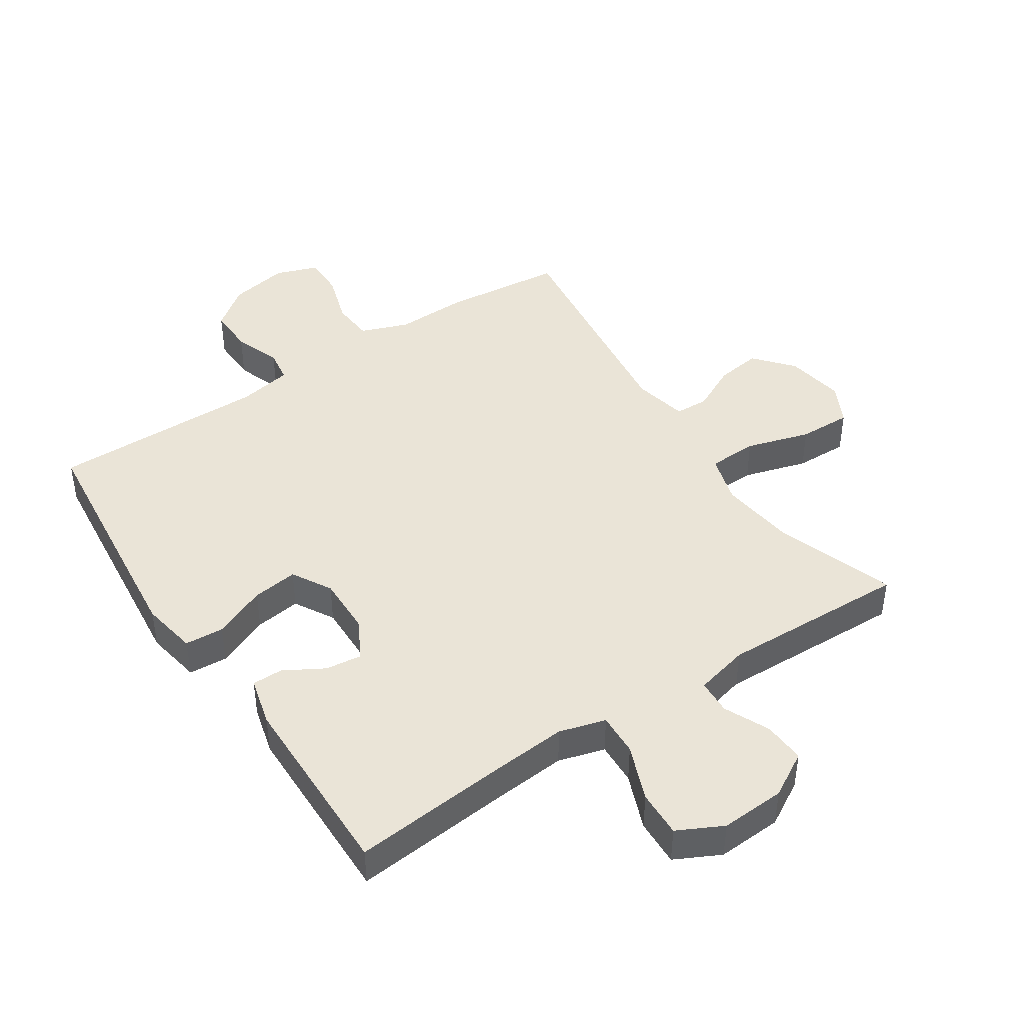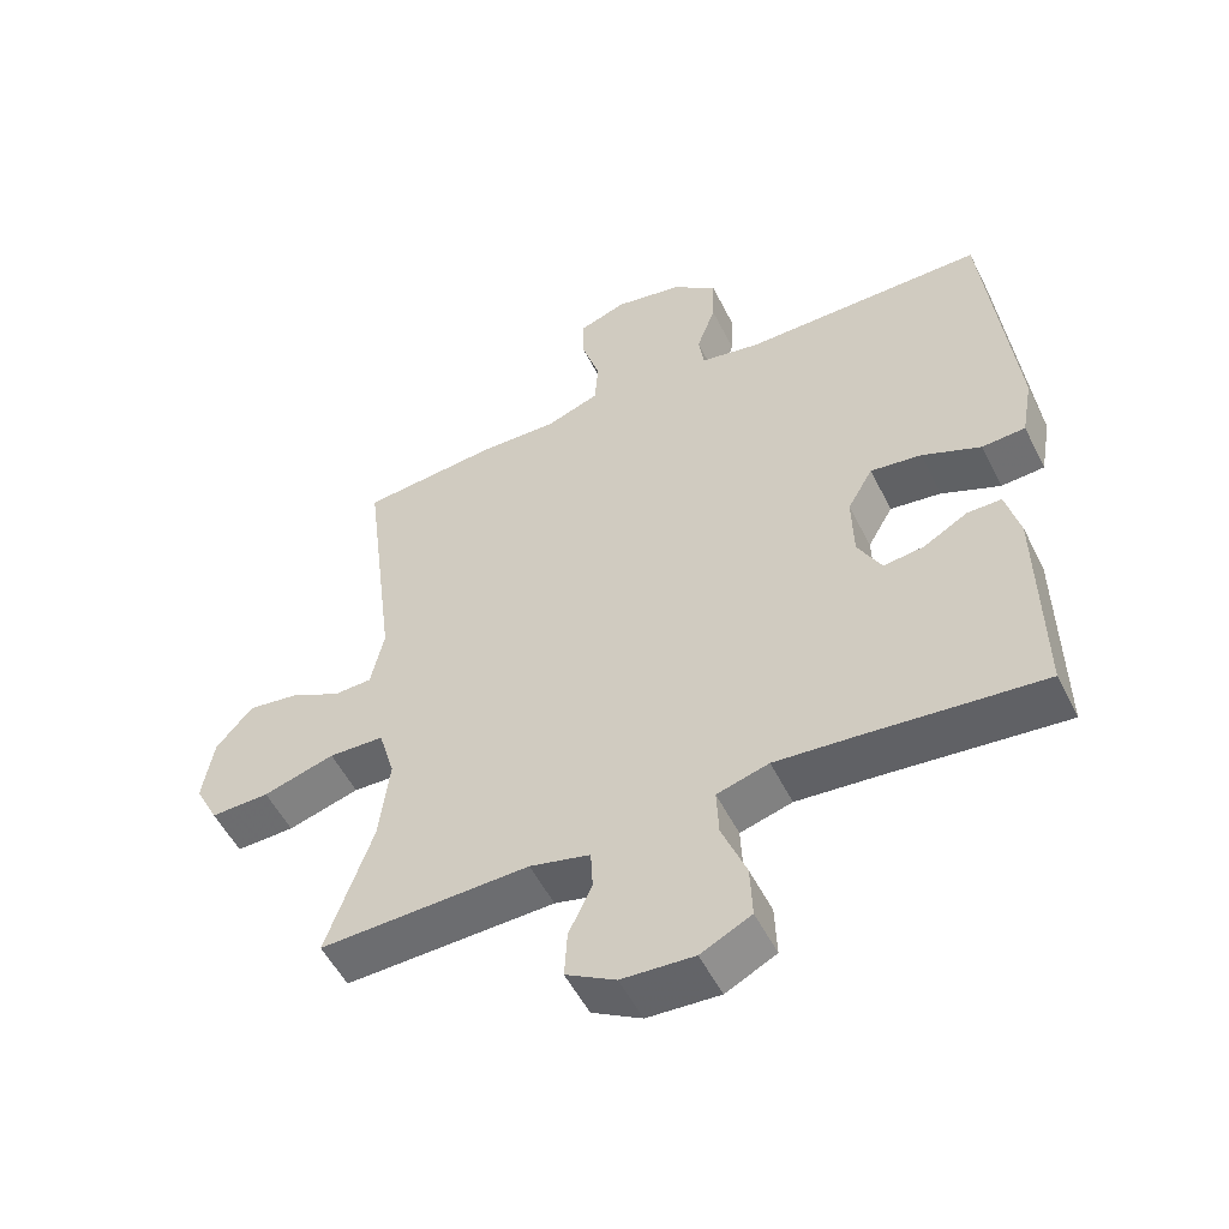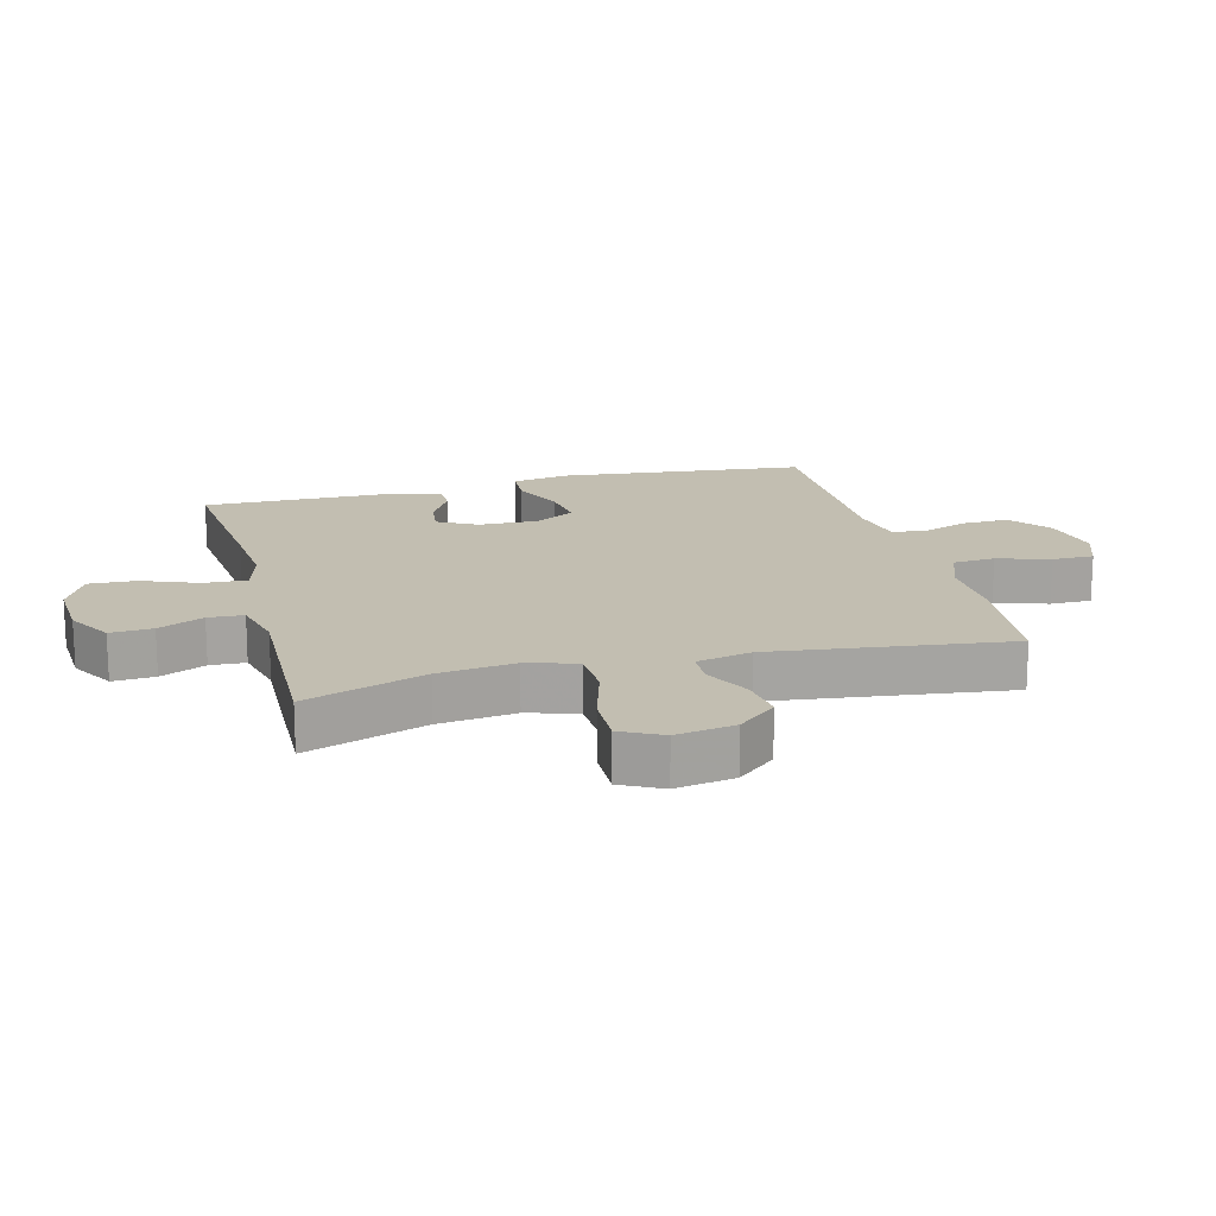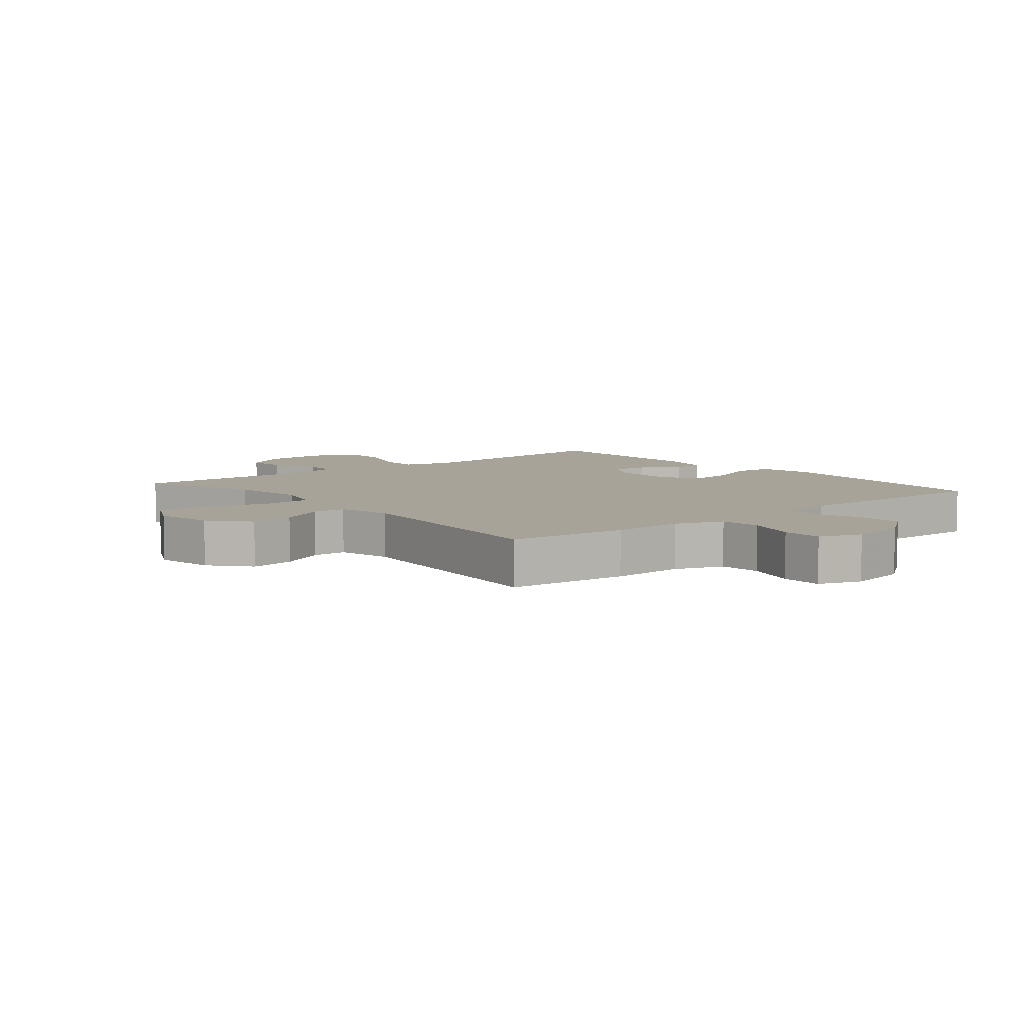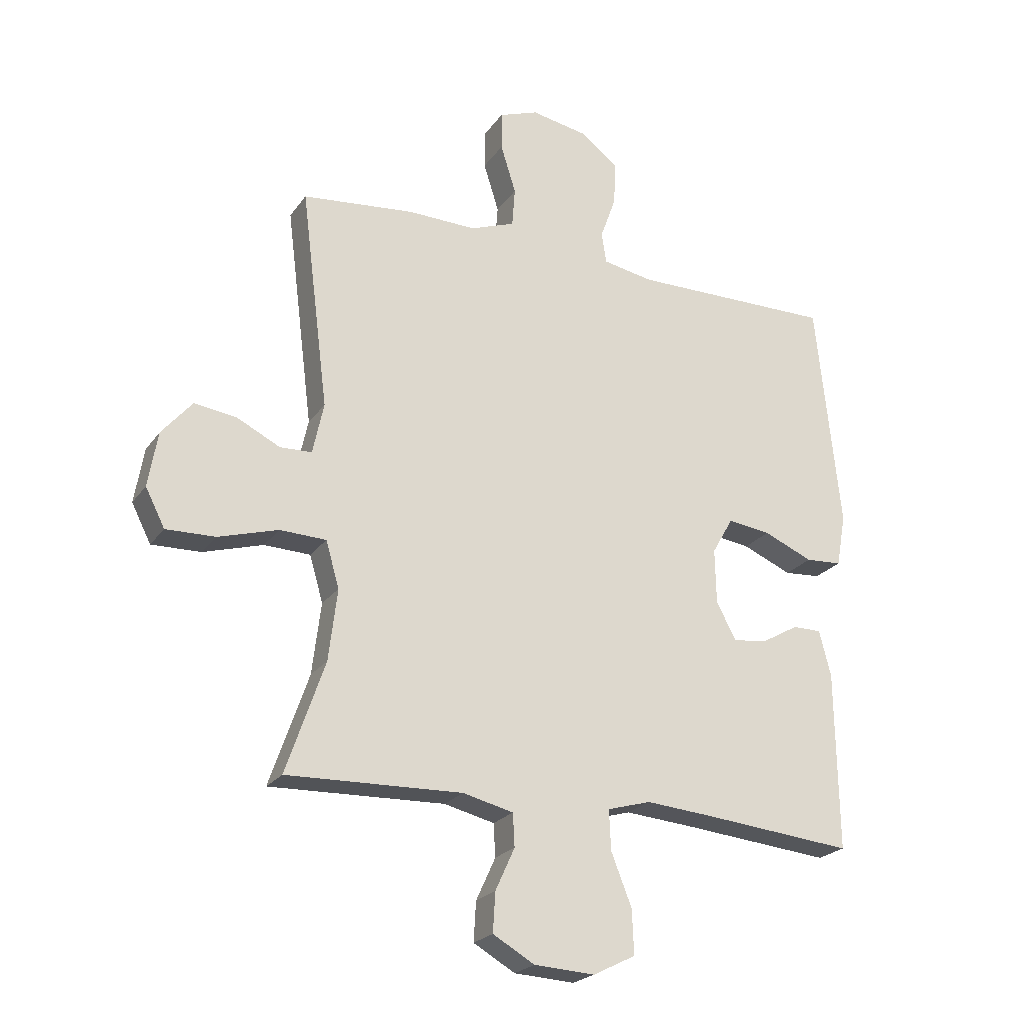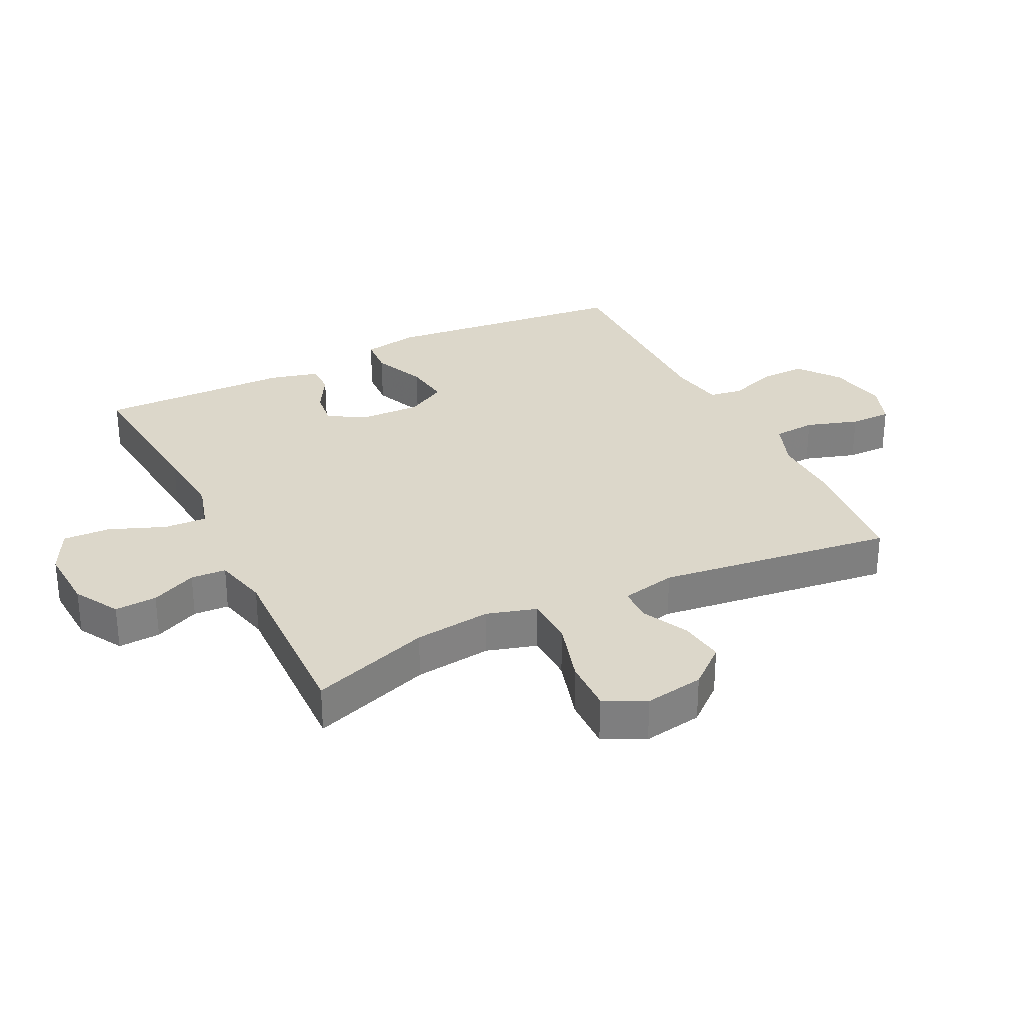
<metadata>
{"format":"obj","ext":"obj","renderer":"f3d","projection":"perspective","resolution":1024,"background":"white","views":[{"elev":43.8,"azim":146.6,"up":"+Y"},{"elev":-53.1,"azim":26.2,"up":"+Z"},{"elev":17.1,"azim":-104.6,"up":"+Y"},{"elev":6.8,"azim":-39.8,"up":"+Y"},{"elev":-22.8,"azim":-25.9,"up":"+Z"},{"elev":30.4,"azim":-116.2,"up":"+Y"}]}
</metadata>
<code>
v -0.5 0.07 0.5
v -0.308 0.07 0.519
v -0.192 0.07 0.516
v -0.116 0.07 0.544
v -0.111 0.07 0.611
v -0.137 0.07 0.694
v -0.137 0.07 0.76
v -0.07 0.07 0.784
v 0.025 0.07 0.766
v 0.09 0.07 0.716
v 0.088 0.07 0.642
v 0.061 0.07 0.567
v 0.069 0.07 0.514
v 0.155 0.07 0.498
v 0.5 0.07 0.5
v 0.541 0.07 0.107
v 0.525 0.07 0.018
v 0.463 0.07 0.014
v 0.379 0.07 0.05
v 0.306 0.07 0.06
v 0.27 0.07 -0.003
v 0.272 0.07 -0.097
v 0.306 0.07 -0.16
v 0.364 0.07 -0.153
v 0.427 0.07 -0.117
v 0.476 0.07 -0.117
v 0.496 0.07 -0.195
v 0.5 0.07 -0.5
v 0.247 0.07 -0.475
v 0.13 0.07 -0.465
v 0.056 0.07 -0.486
v 0.059 0.07 -0.554
v 0.094 0.07 -0.643
v 0.097 0.07 -0.718
v 0.025 0.07 -0.754
v -0.078 0.07 -0.748
v -0.149 0.07 -0.707
v -0.145 0.07 -0.64
v -0.112 0.07 -0.568
v -0.115 0.07 -0.512
v -0.201 0.07 -0.491
v -0.5 0.07 -0.5
v -0.434 0.07 -0.31
v -0.419 0.07 -0.188
v -0.442 0.07 -0.109
v -0.521 0.07 -0.106
v -0.623 0.07 -0.136
v -0.707 0.07 -0.138
v -0.74 0.07 -0.073
v -0.724 0.07 0.021
v -0.672 0.07 0.082
v -0.6 0.07 0.072
v -0.526 0.07 0.035
v -0.472 0.07 0.037
v -0.453 0.07 0.124
v -0.5 0 0.5
v -0.308 0 0.519
v -0.192 0 0.516
v -0.116 0 0.544
v -0.111 0 0.611
v -0.137 0 0.694
v -0.137 0 0.76
v -0.07 0 0.784
v 0.025 0 0.766
v 0.09 0 0.716
v 0.088 0 0.642
v 0.061 0 0.567
v 0.069 0 0.514
v 0.155 0 0.498
v 0.5 0 0.5
v 0.541 0 0.107
v 0.525 0 0.018
v 0.463 0 0.014
v 0.379 0 0.05
v 0.306 0 0.06
v 0.27 0 -0.003
v 0.272 0 -0.097
v 0.306 0 -0.16
v 0.364 0 -0.153
v 0.427 0 -0.117
v 0.476 0 -0.117
v 0.496 0 -0.195
v 0.5 0 -0.5
v 0.247 0 -0.475
v 0.13 0 -0.465
v 0.056 0 -0.486
v 0.059 0 -0.554
v 0.094 0 -0.643
v 0.097 0 -0.718
v 0.025 0 -0.754
v -0.078 0 -0.748
v -0.149 0 -0.707
v -0.145 0 -0.64
v -0.112 0 -0.568
v -0.115 0 -0.512
v -0.201 0 -0.491
v -0.5 0 -0.5
v -0.434 0 -0.31
v -0.419 0 -0.188
v -0.442 0 -0.109
v -0.521 0 -0.106
v -0.623 0 -0.136
v -0.707 0 -0.138
v -0.74 0 -0.073
v -0.724 0 0.021
v -0.672 0 0.082
v -0.6 0 0.072
v -0.526 0 0.035
v -0.472 0 0.037
v -0.453 0 0.124
f 51 52 53
f 50 51 53
f 49 50 53
f 48 49 53
f 47 48 53
f 46 47 53
f 45 46 53 54
f 44 45 54 55
f 41 42 43
f 40 41 43 44
f 37 38 39
f 36 37 39
f 35 36 39
f 34 35 39
f 33 34 39
f 32 33 39
f 31 32 39 40
f 40 44 55
f 31 40 55
f 30 31 55
f 27 28 29
f 26 27 29
f 25 26 29
f 24 25 29
f 23 24 29 30
f 17 18 19
f 16 17 19
f 15 16 19
f 14 15 19
f 13 14 19 20
f 10 11 12
f 9 10 12
f 8 9 12
f 7 8 12
f 6 7 12
f 5 6 12
f 4 5 12 13
f 13 20 21
f 4 13 21
f 3 4 21
f 1 2 3
f 55 1 3
f 30 55 3
f 23 30 3
f 22 23 3
f 3 21 22
f 108 107 106
f 108 106 105
f 108 105 104
f 108 104 103
f 108 103 102
f 108 102 101
f 109 108 101 100
f 110 109 100 99
f 98 97 96
f 99 98 96 95
f 94 93 92
f 94 92 91
f 94 91 90
f 94 90 89
f 94 89 88
f 94 88 87
f 95 94 87 86
f 110 99 95
f 110 95 86
f 110 86 85
f 84 83 82
f 84 82 81
f 84 81 80
f 84 80 79
f 85 84 79 78
f 74 73 72
f 74 72 71
f 74 71 70
f 74 70 69
f 75 74 69 68
f 67 66 65
f 67 65 64
f 67 64 63
f 67 63 62
f 67 62 61
f 67 61 60
f 68 67 60 59
f 76 75 68
f 76 68 59
f 76 59 58
f 58 57 56
f 58 56 110
f 58 110 85
f 58 85 78
f 58 78 77
f 77 76 58
f 1 56 57 2
f 2 57 58 3
f 3 58 59 4
f 4 59 60 5
f 5 60 61 6
f 6 61 62 7
f 7 62 63 8
f 8 63 64 9
f 9 64 65 10
f 10 65 66 11
f 11 66 67 12
f 12 67 68 13
f 13 68 69 14
f 14 69 70 15
f 15 70 71 16
f 16 71 72 17
f 17 72 73 18
f 18 73 74 19
f 19 74 75 20
f 20 75 76 21
f 21 76 77 22
f 22 77 78 23
f 23 78 79 24
f 24 79 80 25
f 25 80 81 26
f 26 81 82 27
f 27 82 83 28
f 28 83 84 29
f 29 84 85 30
f 30 85 86 31
f 31 86 87 32
f 32 87 88 33
f 33 88 89 34
f 34 89 90 35
f 35 90 91 36
f 36 91 92 37
f 37 92 93 38
f 38 93 94 39
f 39 94 95 40
f 40 95 96 41
f 41 96 97 42
f 42 97 98 43
f 43 98 99 44
f 44 99 100 45
f 45 100 101 46
f 46 101 102 47
f 47 102 103 48
f 48 103 104 49
f 49 104 105 50
f 50 105 106 51
f 51 106 107 52
f 52 107 108 53
f 53 108 109 54
f 54 109 110 55
f 55 110 56 1

</code>
